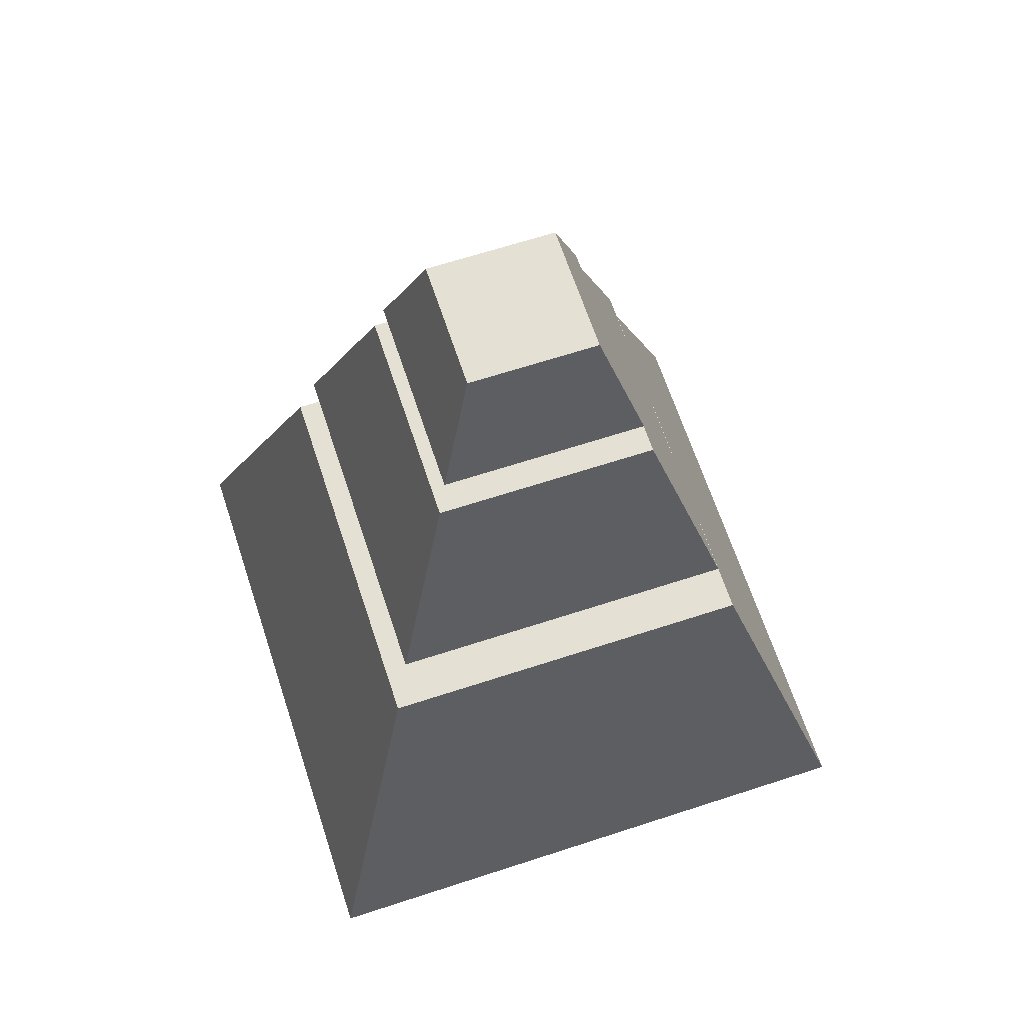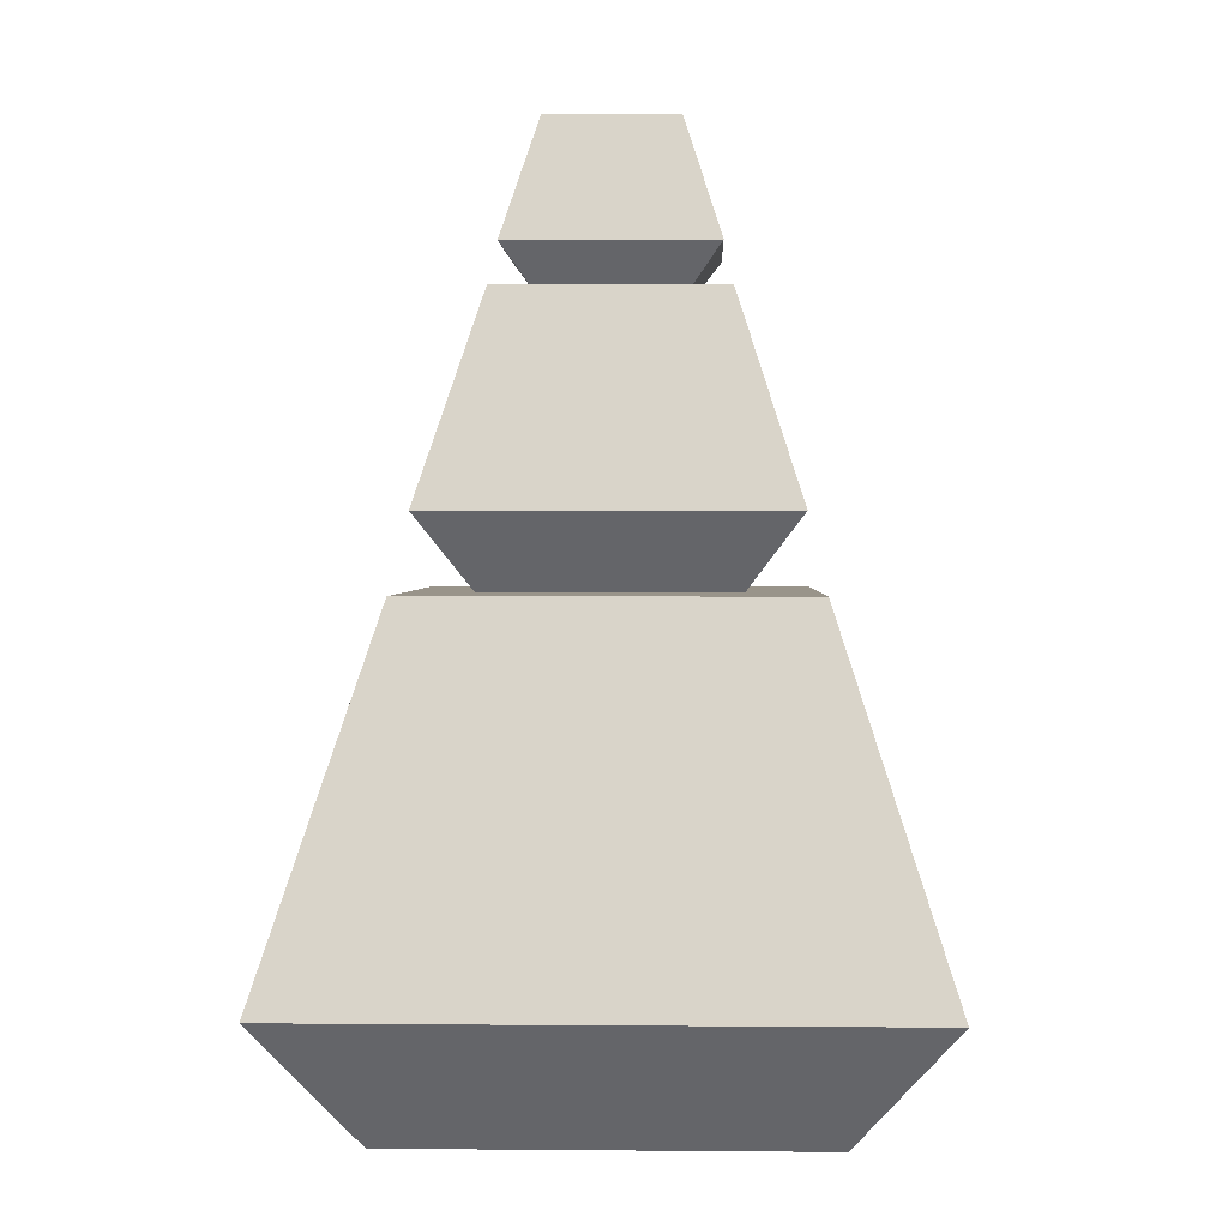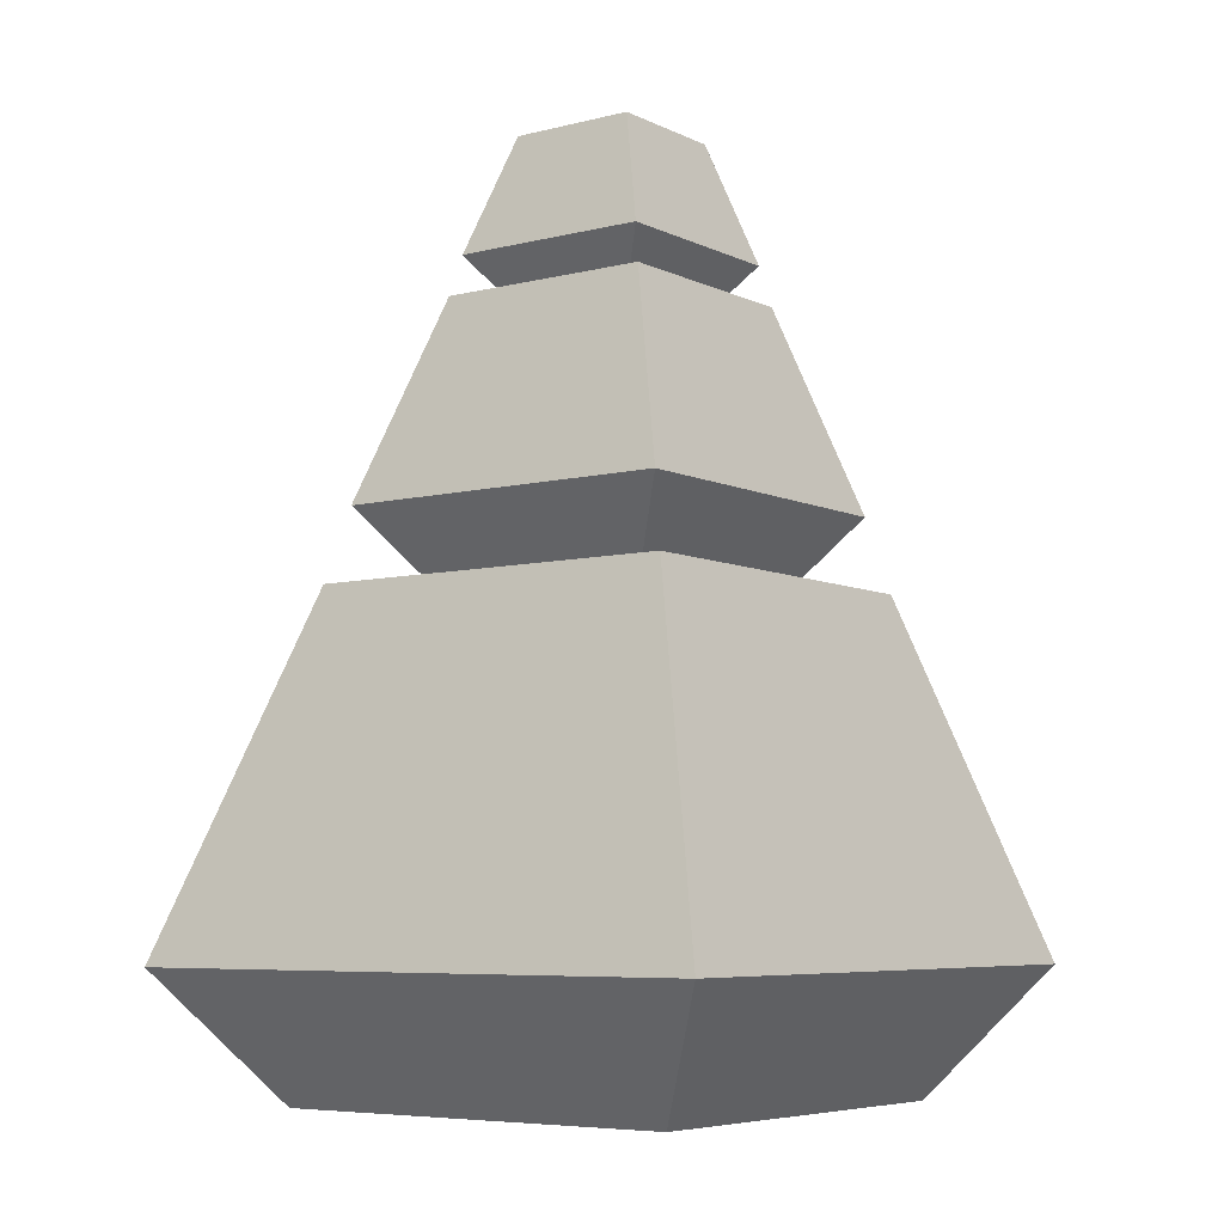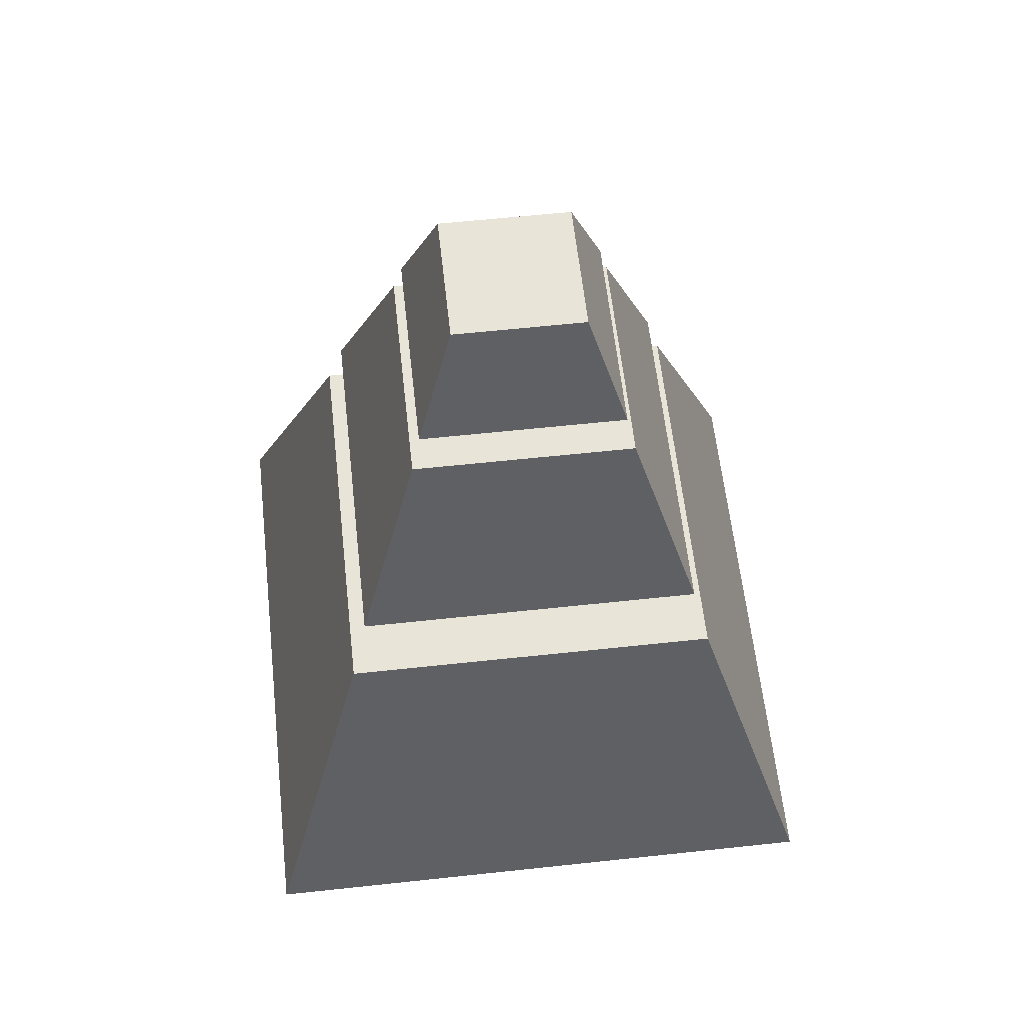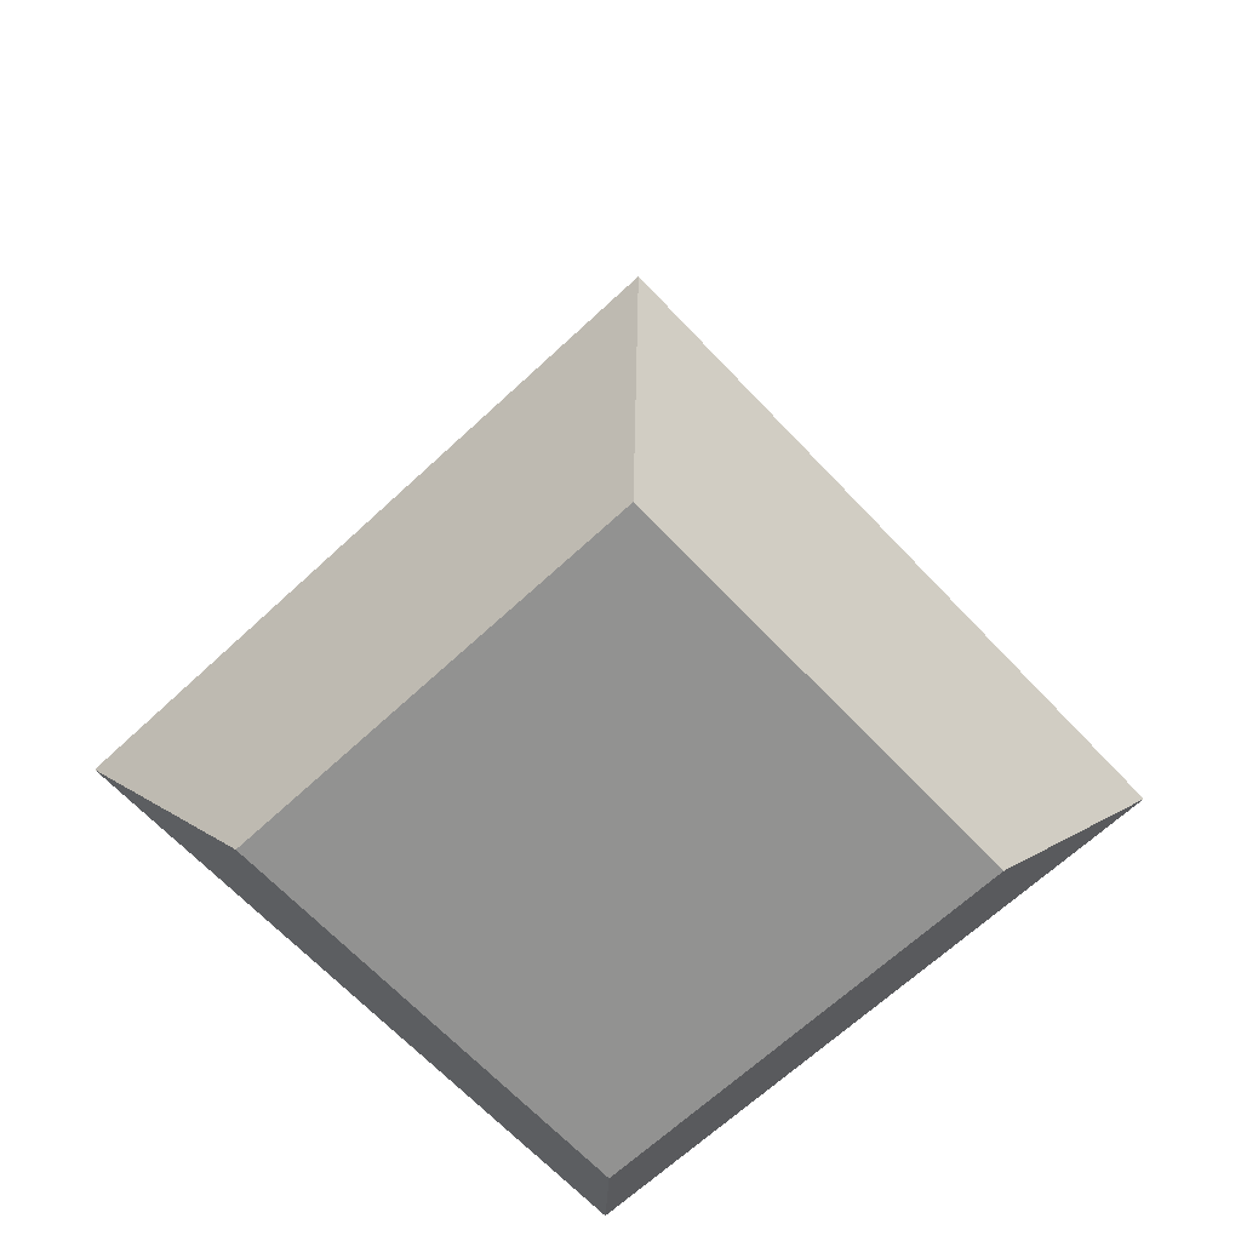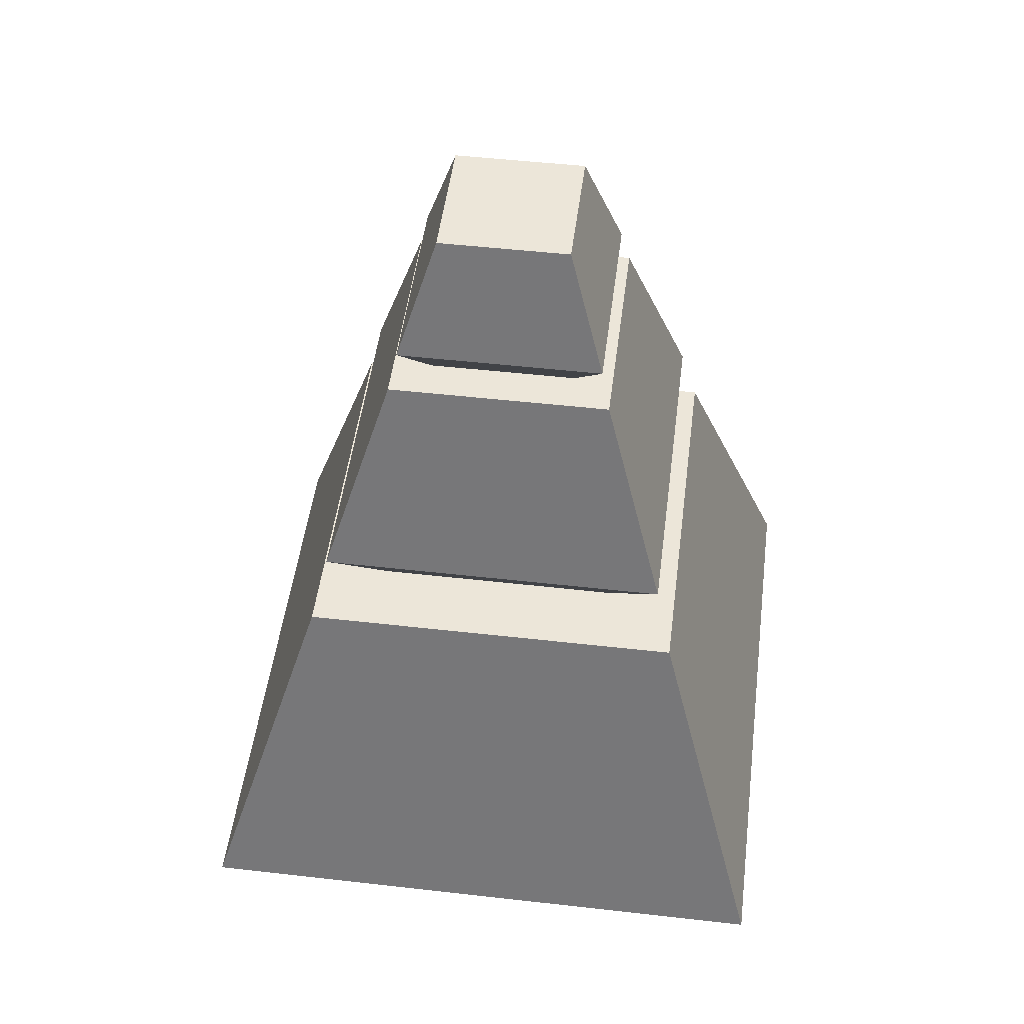
<metadata>
{"format":"obj","ext":"obj","renderer":"f3d","projection":"perspective","resolution":1024,"background":"white","views":[{"elev":65.2,"azim":71.8,"up":"+Y"},{"elev":1.9,"azim":-88.2,"up":"+Y"},{"elev":-6.5,"azim":36.4,"up":"+Y"},{"elev":60.4,"azim":-6.3,"up":"+Y"},{"elev":-66.2,"azim":43.2,"up":"+Y"},{"elev":49.4,"azim":97.2,"up":"+Y"}]}
</metadata>
<code>
o Cube.009_Cube
v -0.28 0.2 0.28
v -0.28 0.2 -0.28
v 0.28 0.2 0.28
v 0.28 0.2 -0.28
v -0.3056 -0.5 0.3056
v -0.4417 -0.3146 0.4417
v -0.3056 -0.5 -0.3056
v -0.4417 -0.3146 -0.4417
v 0.3056 -0.5 0.3056
v 0.4417 -0.3146 0.4417
v 0.3056 -0.5 -0.3056
v 0.4417 -0.3146 -0.4417
f 10 3 1 6
f 12 4 3 10
f 8 2 4 12
f 6 1 2 8
f 4 2 1 3
f 7 5 6 8
f 11 7 8 12
f 9 11 12 10
f 5 9 10 6
f 7 11 9 5
o Cube.010_Cube.008
v -0.1613 0.6052 0.1613
v -0.1613 0.6052 -0.1613
v 0.1613 0.6052 0.1613
v 0.1613 0.6052 -0.1613
v -0.176 0.202 0.176
v -0.2544 0.3088 0.2544
v -0.176 0.202 -0.176
v -0.2544 0.3088 -0.2544
v 0.176 0.202 0.176
v 0.2544 0.3088 0.2544
v 0.176 0.202 -0.176
v 0.2544 0.3088 -0.2544
f 22 15 13 18
f 24 16 15 22
f 20 14 16 24
f 18 13 14 20
f 16 14 13 15
f 19 17 18 20
f 23 19 20 24
f 21 23 24 22
f 17 21 22 18
f 19 23 21 17
o Cube.011_Cube.009
v -0.09408 0.8372 0.09408
v -0.09408 0.8372 -0.09408
v 0.09408 0.8372 0.09408
v 0.09408 0.8372 -0.09408
v -0.1027 0.602 0.1027
v -0.1484 0.6643 0.1484
v -0.1027 0.602 -0.1027
v -0.1484 0.6643 -0.1484
v 0.1027 0.602 0.1027
v 0.1484 0.6643 0.1484
v 0.1027 0.602 -0.1027
v 0.1484 0.6643 -0.1484
f 34 27 25 30
f 36 28 27 34
f 32 26 28 36
f 30 25 26 32
f 28 26 25 27
f 31 29 30 32
f 35 31 32 36
f 33 35 36 34
f 29 33 34 30
f 31 35 33 29

</code>
